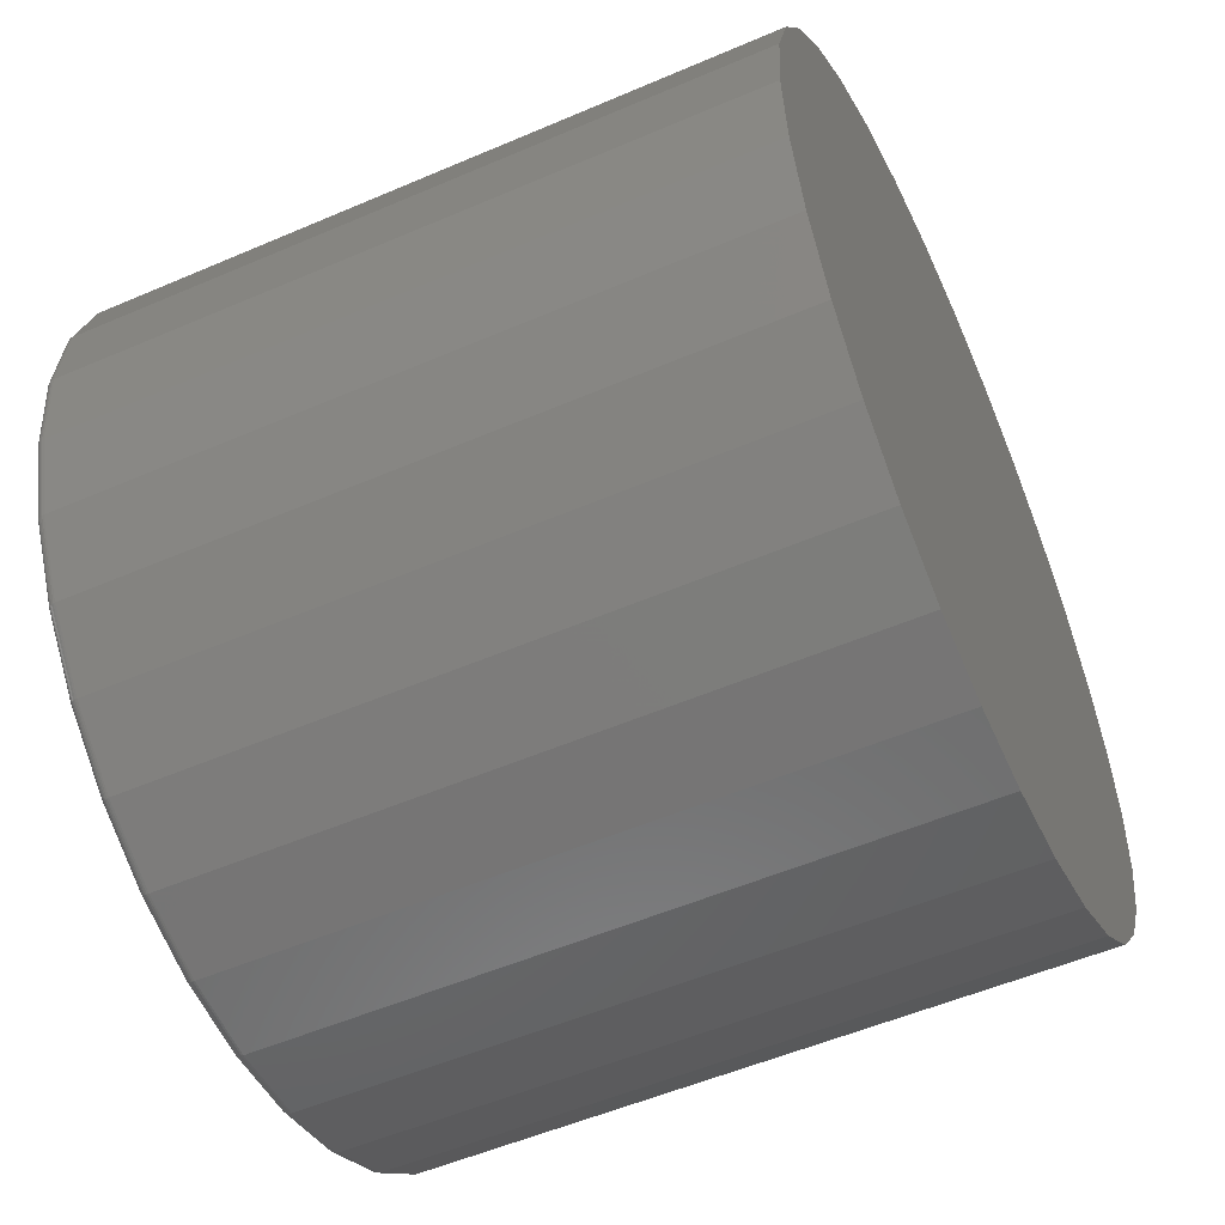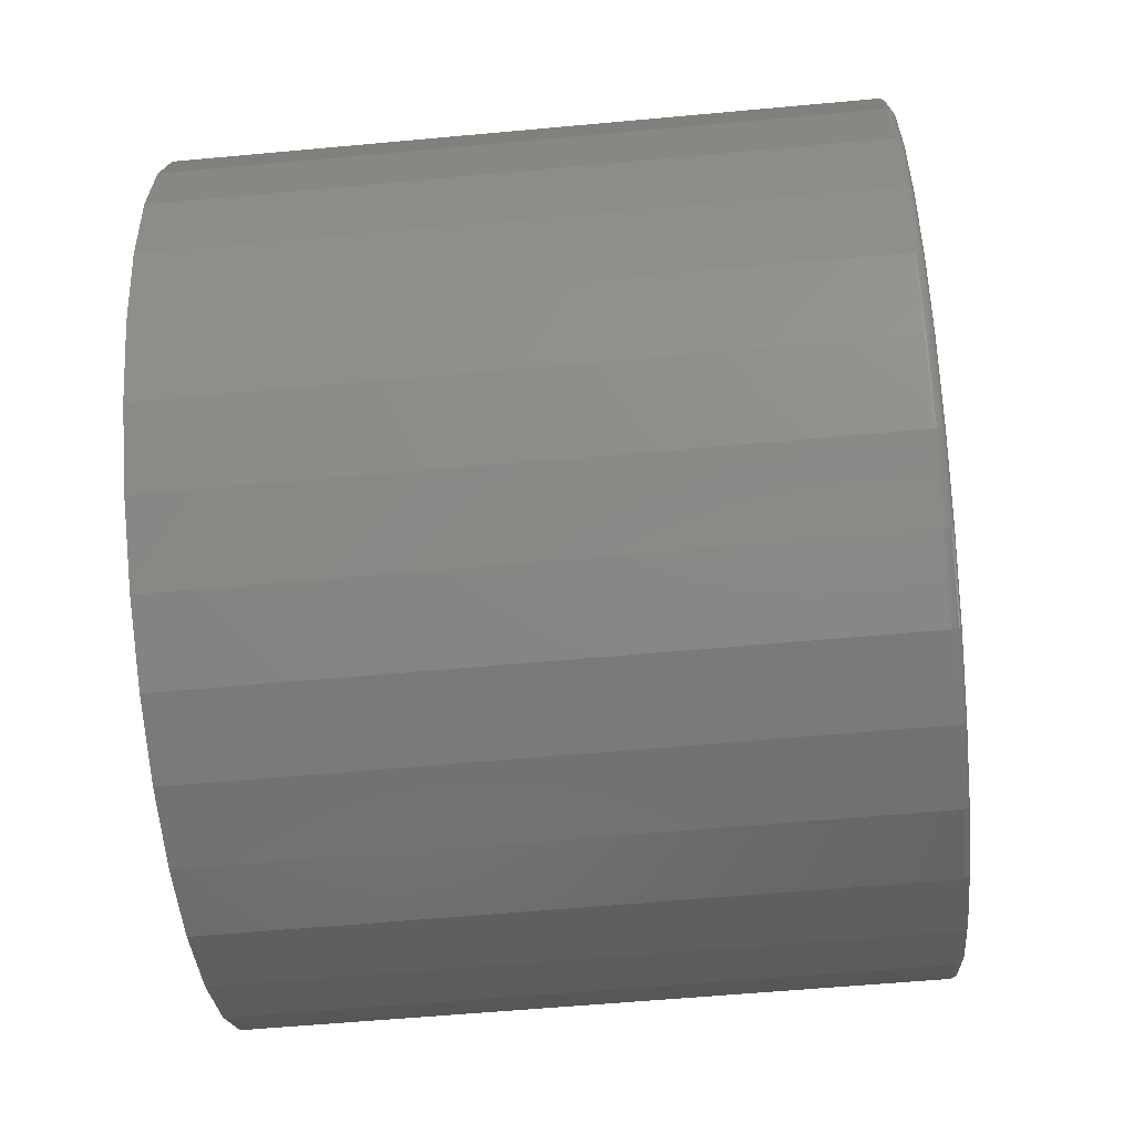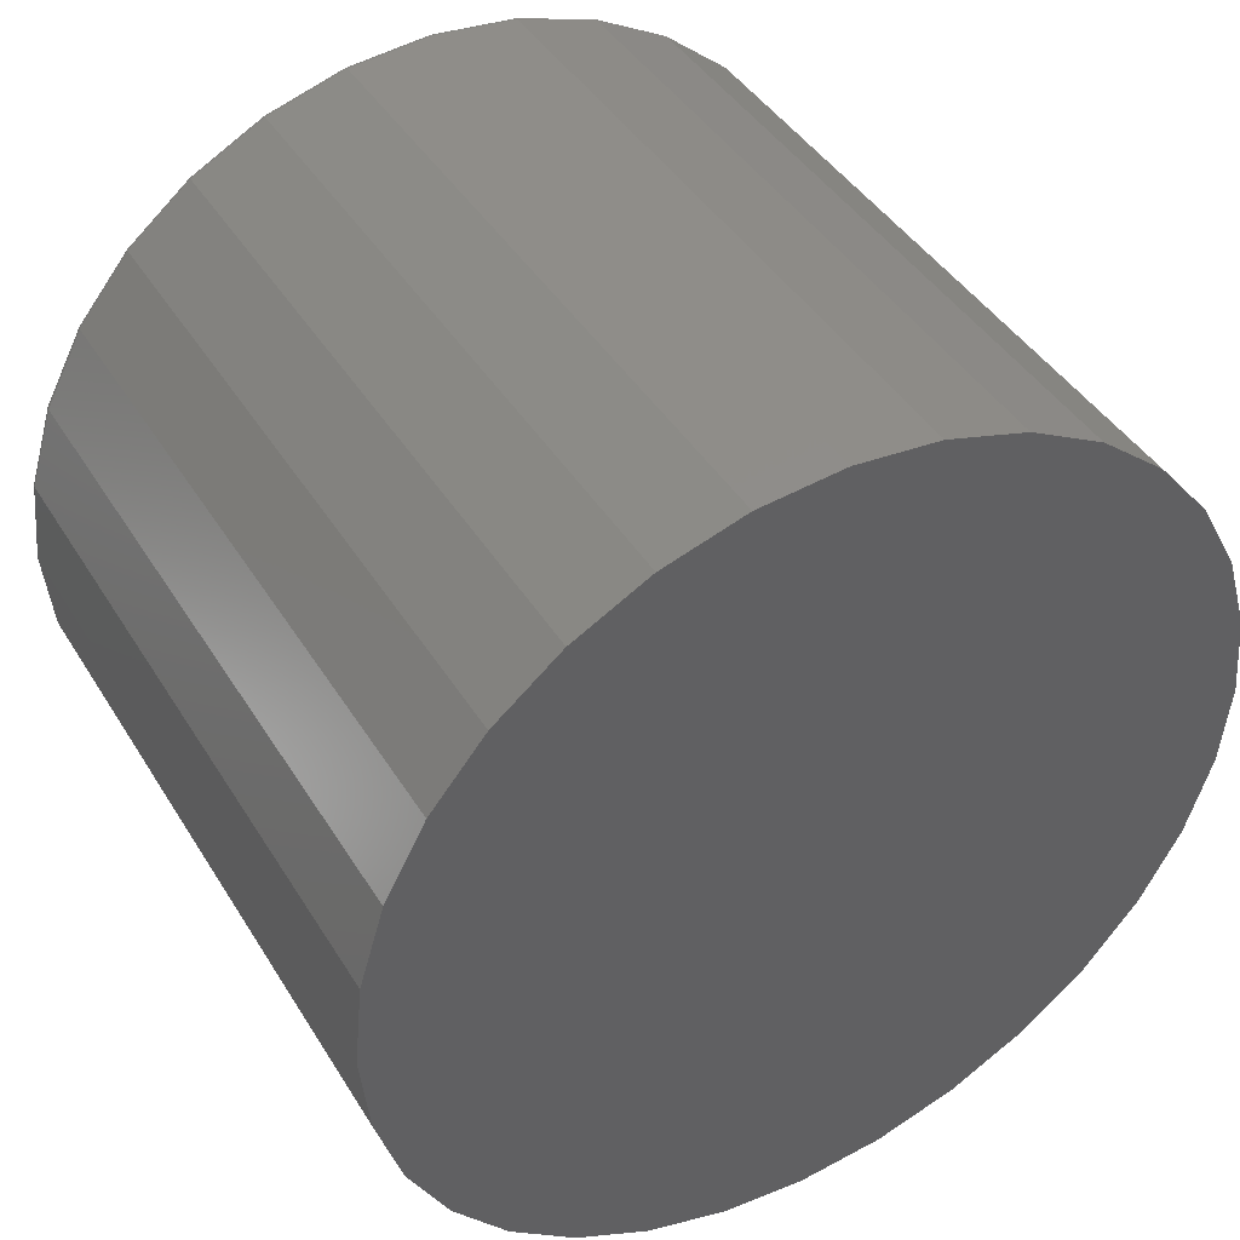
<metadata>
{"format":"stl","ext":"stl","renderer":"f3d","projection":"perspective","resolution":1024,"background":"white","views":[{"elev":-53.8,"azim":-155.4,"up":"+Z"},{"elev":-57.0,"azim":5.5,"up":"+Z"},{"elev":42.5,"azim":-119.3,"up":"+Y"}]}
</metadata>
<code>
# stl→obj: 320 verts, 636 faces
v 0.5469 -0.1215 0.6506
v 0.5469 0.1373 0.6506
v 0.5469 0.007895 0.6633
v 0.5469 0.2617 0.6128
v 0.5469 -0.2459 0.6128
v 0.5469 0.3764 0.5515
v 0.5469 -0.3606 0.5515
v 0.5469 0.4769 0.469
v 0.5469 -0.4611 0.469
v 0.5469 0.5594 0.3685
v 0.5469 -0.5436 0.3685
v 0.5469 0.6207 0.2538
v 0.5469 -0.6049 0.2538
v 0.5469 0.6585 0.1294
v 0.5469 -0.6427 0.1294
v 0.5469 0.6712 -7.842e-16
v 0.5469 -0.6554 1.298e-16
v 0.5469 0.6585 -0.1294
v 0.5469 -0.6427 -0.1294
v 0.5469 0.6207 -0.2538
v 0.5469 -0.6049 -0.2538
v 0.5469 0.5594 -0.3685
v 0.5469 -0.5436 -0.3685
v 0.5469 0.4769 -0.469
v 0.5469 -0.4611 -0.469
v 0.5469 0.3764 -0.5515
v 0.5469 -0.3606 -0.5515
v 0.5469 0.2617 -0.6128
v 0.5469 -0.2459 -0.6128
v 0.5469 0.1373 -0.6506
v 0.5469 -0.1215 -0.6506
v 0.5469 0.007895 -0.6633
v -0.5469 0.6868 -8.573e-16
v 0.5312 0.6868 -2.833e-15
v -0.5469 0.6738 -0.1325
v 0.5312 0.6738 -0.1325
v -0.5469 0.6352 -0.2598
v 0.5312 0.6352 -0.2598
v -0.5469 0.5724 -0.3772
v 0.5312 0.5724 -0.3772
v -0.5469 0.488 -0.4801
v 0.5312 0.488 -0.4801
v -0.5469 0.3851 -0.5645
v 0.5312 0.3851 -0.5645
v -0.5469 0.2677 -0.6273
v 0.5312 0.2677 -0.6273
v -0.5469 0.1404 -0.6659
v 0.5312 0.1404 -0.6659
v -0.5469 0.007895 -0.6789
v 0.5312 0.007895 -0.6789
v -0.5469 -0.1246 -0.6659
v 0.5312 -0.1246 -0.6659
v -0.5469 -0.2519 -0.6273
v 0.5312 -0.2519 -0.6273
v -0.5469 -0.3693 -0.5645
v 0.5312 -0.3693 -0.5645
v -0.5469 -0.4722 -0.4801
v 0.5312 -0.4722 -0.4801
v -0.5469 -0.5566 -0.3772
v 0.5312 -0.5566 -0.3772
v -0.5469 -0.6194 -0.2598
v 0.5312 -0.6194 -0.2598
v -0.5469 -0.658 -0.1325
v 0.5312 -0.658 -0.1325
v -0.5469 -0.6711 2.446e-16
v 0.5312 -0.6711 2.446e-16
v -0.5469 -0.658 0.1325
v 0.5312 -0.658 0.1325
v -0.5469 -0.6194 0.2598
v 0.5312 -0.6194 0.2598
v -0.5469 -0.5566 0.3772
v 0.5312 -0.5566 0.3772
v -0.5469 -0.4722 0.4801
v 0.5312 -0.4722 0.4801
v -0.5469 -0.3693 0.5645
v 0.5312 -0.3693 0.5645
v -0.5469 -0.2519 0.6273
v 0.5312 -0.2519 0.6273
v -0.5469 -0.1246 0.6659
v 0.5312 -0.1246 0.6659
v -0.5469 0.007895 0.6789
v 0.5312 0.007895 0.6789
v -0.5469 0.1404 0.6659
v 0.5312 0.1404 0.6659
v -0.5469 0.2677 0.6273
v 0.5312 0.2677 0.6273
v -0.5469 0.3851 0.5645
v 0.5312 0.3851 0.5645
v -0.5469 0.488 0.4801
v 0.5312 0.488 0.4801
v -0.5469 0.5724 0.3772
v 0.5312 0.5724 0.3772
v -0.5469 0.6352 0.2598
v 0.5312 0.6352 0.2598
v -0.5469 0.6738 0.1325
v 0.5312 0.6738 0.1325
v 0.5466 -0.6585 3.331e-16
v 0.5466 -0.6457 0.13
v 0.5457 -0.6614 3.331e-16
v 0.5457 -0.6485 0.1306
v 0.5442 -0.6641 3.331e-16
v 0.5442 -0.6512 0.1311
v 0.5423 -0.6665 2.776e-16
v 0.5423 -0.6535 0.1316
v 0.5399 -0.6684 3.331e-16
v 0.5399 -0.6554 0.1319
v 0.5372 -0.6699 3.331e-16
v 0.5372 -0.6568 0.1322
v 0.5343 -0.6708 3.331e-16
v 0.5343 -0.6577 0.1324
v 0.5466 0.6615 0.13
v 0.5466 0.6743 -2.72e-15
v 0.5457 0.6643 0.1306
v 0.5457 0.6772 -2.72e-15
v 0.5442 0.667 0.1311
v 0.5442 0.6799 -2.72e-15
v 0.5423 0.6693 0.1316
v 0.5423 0.6823 -2.72e-15
v 0.5399 0.6712 0.1319
v 0.5399 0.6842 -2.72e-15
v 0.5372 0.6726 0.1322
v 0.5372 0.6857 -2.776e-15
v 0.5343 0.6735 0.1324
v 0.5343 0.6865 -2.776e-15
v 0.5466 0.6235 0.255
v 0.5457 0.6262 0.2561
v 0.5442 0.6287 0.2572
v 0.5423 0.6309 0.2581
v 0.5399 0.6327 0.2588
v 0.5372 0.6341 0.2594
v 0.5343 0.6349 0.2597
v 0.5466 0.562 0.3702
v 0.5457 0.5644 0.3718
v 0.5442 0.5666 0.3733
v 0.5423 0.5686 0.3747
v 0.5399 0.5702 0.3757
v 0.5372 0.5714 0.3765
v 0.5343 0.5722 0.377
v 0.5466 0.4791 0.4712
v 0.5457 0.4812 0.4733
v 0.5442 0.4831 0.4752
v 0.5423 0.4847 0.4769
v 0.5399 0.4861 0.4782
v 0.5372 0.4871 0.4792
v 0.5343 0.4878 0.4799
v 0.5466 0.3781 0.5541
v 0.5457 0.3797 0.5565
v 0.5442 0.3812 0.5588
v 0.5423 0.3826 0.5607
v 0.5399 0.3836 0.5623
v 0.5372 0.3844 0.5635
v 0.5343 0.3849 0.5643
v 0.5466 0.2629 0.6156
v 0.5457 0.264 0.6184
v 0.5442 0.2651 0.6209
v 0.5423 0.266 0.623
v 0.5399 0.2667 0.6248
v 0.5372 0.2673 0.6262
v 0.5343 0.2676 0.627
v 0.5466 0.1379 0.6536
v 0.5457 0.1385 0.6564
v 0.5442 0.139 0.6591
v 0.5423 0.1395 0.6614
v 0.5399 0.1398 0.6633
v 0.5372 0.1401 0.6647
v 0.5343 0.1403 0.6656
v 0.5466 0.007895 0.6664
v 0.5457 0.007895 0.6693
v 0.5442 0.007895 0.672
v 0.5423 0.007895 0.6744
v 0.5399 0.007895 0.6763
v 0.5372 0.007895 0.6778
v 0.5343 0.007895 0.6786
v 0.5466 -0.1221 0.6536
v 0.5457 -0.1227 0.6564
v 0.5442 -0.1232 0.6591
v 0.5423 -0.1237 0.6614
v 0.5399 -0.124 0.6633
v 0.5372 -0.1243 0.6647
v 0.5343 -0.1245 0.6656
v 0.5466 -0.2471 0.6156
v 0.5457 -0.2482 0.6184
v 0.5442 -0.2493 0.6209
v 0.5423 -0.2502 0.623
v 0.5399 -0.2509 0.6248
v 0.5372 -0.2515 0.6262
v 0.5343 -0.2518 0.627
v 0.5466 -0.3623 0.5541
v 0.5457 -0.3639 0.5565
v 0.5442 -0.3655 0.5588
v 0.5423 -0.3668 0.5607
v 0.5399 -0.3678 0.5623
v 0.5372 -0.3686 0.5635
v 0.5343 -0.3691 0.5643
v 0.5466 -0.4633 0.4712
v 0.5457 -0.4654 0.4733
v 0.5442 -0.4673 0.4752
v 0.5423 -0.469 0.4769
v 0.5399 -0.4703 0.4782
v 0.5372 -0.4714 0.4792
v 0.5343 -0.472 0.4799
v 0.5466 -0.5462 0.3702
v 0.5457 -0.5486 0.3718
v 0.5442 -0.5509 0.3733
v 0.5423 -0.5528 0.3747
v 0.5399 -0.5544 0.3757
v 0.5372 -0.5556 0.3765
v 0.5343 -0.5564 0.377
v 0.5466 -0.6078 0.255
v 0.5457 -0.6105 0.2561
v 0.5442 -0.613 0.2572
v 0.5423 -0.6151 0.2581
v 0.5399 -0.6169 0.2588
v 0.5372 -0.6183 0.2594
v 0.5343 -0.6191 0.2597
v 0.5466 0.6615 -0.13
v 0.5457 0.6643 -0.1306
v 0.5442 0.667 -0.1311
v 0.5423 0.6693 -0.1316
v 0.5399 0.6712 -0.1319
v 0.5372 0.6726 -0.1322
v 0.5343 0.6735 -0.1324
v 0.5466 -0.6457 -0.13
v 0.5457 -0.6485 -0.1306
v 0.5442 -0.6512 -0.1311
v 0.5423 -0.6535 -0.1316
v 0.5399 -0.6554 -0.1319
v 0.5372 -0.6568 -0.1322
v 0.5343 -0.6577 -0.1324
v 0.5466 -0.6078 -0.255
v 0.5457 -0.6105 -0.2561
v 0.5442 -0.613 -0.2572
v 0.5423 -0.6151 -0.2581
v 0.5399 -0.6169 -0.2588
v 0.5372 -0.6183 -0.2594
v 0.5343 -0.6191 -0.2597
v 0.5466 -0.5462 -0.3702
v 0.5457 -0.5486 -0.3718
v 0.5442 -0.5509 -0.3733
v 0.5423 -0.5528 -0.3747
v 0.5399 -0.5544 -0.3757
v 0.5372 -0.5556 -0.3765
v 0.5343 -0.5564 -0.377
v 0.5466 -0.4633 -0.4712
v 0.5457 -0.4654 -0.4733
v 0.5442 -0.4673 -0.4752
v 0.5423 -0.469 -0.4769
v 0.5399 -0.4703 -0.4782
v 0.5372 -0.4714 -0.4792
v 0.5343 -0.472 -0.4799
v 0.5466 -0.3623 -0.5541
v 0.5457 -0.3639 -0.5565
v 0.5442 -0.3655 -0.5588
v 0.5423 -0.3668 -0.5607
v 0.5399 -0.3678 -0.5623
v 0.5372 -0.3686 -0.5635
v 0.5343 -0.3691 -0.5643
v 0.5466 -0.2471 -0.6156
v 0.5457 -0.2482 -0.6184
v 0.5442 -0.2493 -0.6209
v 0.5423 -0.2502 -0.623
v 0.5399 -0.2509 -0.6248
v 0.5372 -0.2515 -0.6262
v 0.5343 -0.2518 -0.627
v 0.5466 -0.1221 -0.6536
v 0.5457 -0.1227 -0.6564
v 0.5442 -0.1232 -0.6591
v 0.5423 -0.1237 -0.6614
v 0.5399 -0.124 -0.6633
v 0.5372 -0.1243 -0.6647
v 0.5343 -0.1245 -0.6656
v 0.5466 0.007895 -0.6664
v 0.5457 0.007895 -0.6693
v 0.5442 0.007895 -0.672
v 0.5423 0.007895 -0.6744
v 0.5399 0.007895 -0.6763
v 0.5372 0.007895 -0.6778
v 0.5343 0.007895 -0.6786
v 0.5466 0.1379 -0.6536
v 0.5457 0.1385 -0.6564
v 0.5442 0.139 -0.6591
v 0.5423 0.1395 -0.6614
v 0.5399 0.1398 -0.6633
v 0.5372 0.1401 -0.6647
v 0.5343 0.1403 -0.6656
v 0.5466 0.2629 -0.6156
v 0.5457 0.264 -0.6184
v 0.5442 0.2651 -0.6209
v 0.5423 0.266 -0.623
v 0.5399 0.2667 -0.6248
v 0.5372 0.2673 -0.6262
v 0.5343 0.2676 -0.627
v 0.5466 0.3781 -0.5541
v 0.5457 0.3797 -0.5565
v 0.5442 0.3812 -0.5588
v 0.5423 0.3826 -0.5607
v 0.5399 0.3836 -0.5623
v 0.5372 0.3844 -0.5635
v 0.5343 0.3849 -0.5643
v 0.5466 0.4791 -0.4712
v 0.5457 0.4812 -0.4733
v 0.5442 0.4831 -0.4752
v 0.5423 0.4847 -0.4769
v 0.5399 0.4861 -0.4782
v 0.5372 0.4871 -0.4792
v 0.5343 0.4878 -0.4799
v 0.5466 0.562 -0.3702
v 0.5457 0.5644 -0.3718
v 0.5442 0.5666 -0.3733
v 0.5423 0.5686 -0.3747
v 0.5399 0.5702 -0.3757
v 0.5372 0.5714 -0.3765
v 0.5343 0.5722 -0.377
v 0.5466 0.6235 -0.255
v 0.5457 0.6262 -0.2561
v 0.5442 0.6287 -0.2572
v 0.5423 0.6309 -0.2581
v 0.5399 0.6327 -0.2588
v 0.5372 0.6341 -0.2594
v 0.5343 0.6349 -0.2597
f 1 2 3
f 2 1 4
f 4 1 5
f 4 5 6
f 6 5 7
f 6 7 8
f 8 7 9
f 8 9 10
f 10 9 11
f 10 11 12
f 12 11 13
f 12 13 14
f 14 13 15
f 14 15 16
f 16 15 17
f 16 17 18
f 18 17 19
f 18 19 20
f 20 19 21
f 20 21 22
f 22 21 23
f 22 23 24
f 24 23 25
f 24 25 26
f 26 25 27
f 26 27 28
f 28 27 29
f 28 29 30
f 30 29 31
f 30 31 32
f 33 34 35
f 35 34 36
f 35 36 37
f 37 36 38
f 37 38 39
f 39 38 40
f 39 40 41
f 41 40 42
f 41 42 43
f 43 42 44
f 43 44 45
f 45 44 46
f 45 46 47
f 47 46 48
f 47 48 49
f 49 48 50
f 49 50 51
f 51 50 52
f 51 52 53
f 53 52 54
f 53 54 55
f 55 54 56
f 55 56 57
f 57 56 58
f 57 58 59
f 59 58 60
f 59 60 61
f 61 60 62
f 61 62 63
f 63 62 64
f 63 64 65
f 65 64 66
f 65 66 67
f 67 66 68
f 67 68 69
f 69 68 70
f 69 70 71
f 71 70 72
f 71 72 73
f 73 72 74
f 73 74 75
f 75 74 76
f 75 76 77
f 77 76 78
f 77 78 79
f 79 78 80
f 79 80 81
f 81 80 82
f 81 82 83
f 83 82 84
f 83 84 85
f 85 84 86
f 85 86 87
f 87 86 88
f 87 88 89
f 89 88 90
f 89 90 91
f 91 90 92
f 91 92 93
f 93 92 94
f 93 94 95
f 95 94 96
f 95 96 33
f 33 96 34
f 17 15 97
f 97 15 98
f 97 98 99
f 99 98 100
f 99 100 101
f 101 100 102
f 101 102 103
f 103 102 104
f 103 104 105
f 105 104 106
f 105 106 107
f 107 106 108
f 107 108 109
f 109 108 110
f 109 110 66
f 66 110 68
f 14 16 111
f 111 16 112
f 111 112 113
f 113 112 114
f 113 114 115
f 115 114 116
f 115 116 117
f 117 116 118
f 117 118 119
f 119 118 120
f 119 120 121
f 121 120 122
f 121 122 123
f 123 122 124
f 123 124 96
f 96 124 34
f 12 14 125
f 125 14 111
f 125 111 126
f 126 111 113
f 126 113 127
f 127 113 115
f 127 115 128
f 128 115 117
f 128 117 129
f 129 117 119
f 129 119 130
f 130 119 121
f 130 121 131
f 131 121 123
f 131 123 94
f 94 123 96
f 10 12 132
f 132 12 125
f 132 125 133
f 133 125 126
f 133 126 134
f 134 126 127
f 134 127 135
f 135 127 128
f 135 128 136
f 136 128 129
f 136 129 137
f 137 129 130
f 137 130 138
f 138 130 131
f 138 131 92
f 92 131 94
f 8 10 139
f 139 10 132
f 139 132 140
f 140 132 133
f 140 133 141
f 141 133 134
f 141 134 142
f 142 134 135
f 142 135 143
f 143 135 136
f 143 136 144
f 144 136 137
f 144 137 145
f 145 137 138
f 145 138 90
f 90 138 92
f 6 8 146
f 146 8 139
f 146 139 147
f 147 139 140
f 147 140 148
f 148 140 141
f 148 141 149
f 149 141 142
f 149 142 150
f 150 142 143
f 150 143 151
f 151 143 144
f 151 144 152
f 152 144 145
f 152 145 88
f 88 145 90
f 4 6 153
f 153 6 146
f 153 146 154
f 154 146 147
f 154 147 155
f 155 147 148
f 155 148 156
f 156 148 149
f 156 149 157
f 157 149 150
f 157 150 158
f 158 150 151
f 158 151 159
f 159 151 152
f 159 152 86
f 86 152 88
f 2 4 160
f 160 4 153
f 160 153 161
f 161 153 154
f 161 154 162
f 162 154 155
f 162 155 163
f 163 155 156
f 163 156 164
f 164 156 157
f 164 157 165
f 165 157 158
f 165 158 166
f 166 158 159
f 166 159 84
f 84 159 86
f 3 2 167
f 167 2 160
f 167 160 168
f 168 160 161
f 168 161 169
f 169 161 162
f 169 162 170
f 170 162 163
f 170 163 171
f 171 163 164
f 171 164 172
f 172 164 165
f 172 165 173
f 173 165 166
f 173 166 82
f 82 166 84
f 1 3 174
f 174 3 167
f 174 167 175
f 175 167 168
f 175 168 176
f 176 168 169
f 176 169 177
f 177 169 170
f 177 170 178
f 178 170 171
f 178 171 179
f 179 171 172
f 179 172 180
f 180 172 173
f 180 173 80
f 80 173 82
f 5 1 181
f 181 1 174
f 181 174 182
f 182 174 175
f 182 175 183
f 183 175 176
f 183 176 184
f 184 176 177
f 184 177 185
f 185 177 178
f 185 178 186
f 186 178 179
f 186 179 187
f 187 179 180
f 187 180 78
f 78 180 80
f 7 5 188
f 188 5 181
f 188 181 189
f 189 181 182
f 189 182 190
f 190 182 183
f 190 183 191
f 191 183 184
f 191 184 192
f 192 184 185
f 192 185 193
f 193 185 186
f 193 186 194
f 194 186 187
f 194 187 76
f 76 187 78
f 9 7 195
f 195 7 188
f 195 188 196
f 196 188 189
f 196 189 197
f 197 189 190
f 197 190 198
f 198 190 191
f 198 191 199
f 199 191 192
f 199 192 200
f 200 192 193
f 200 193 201
f 201 193 194
f 201 194 74
f 74 194 76
f 11 9 202
f 202 9 195
f 202 195 203
f 203 195 196
f 203 196 204
f 204 196 197
f 204 197 205
f 205 197 198
f 205 198 206
f 206 198 199
f 206 199 207
f 207 199 200
f 207 200 208
f 208 200 201
f 208 201 72
f 72 201 74
f 13 11 209
f 209 11 202
f 209 202 210
f 210 202 203
f 210 203 211
f 211 203 204
f 211 204 212
f 212 204 205
f 212 205 213
f 213 205 206
f 213 206 214
f 214 206 207
f 214 207 215
f 215 207 208
f 215 208 70
f 70 208 72
f 15 13 98
f 98 13 209
f 98 209 100
f 100 209 210
f 100 210 102
f 102 210 211
f 102 211 104
f 104 211 212
f 104 212 106
f 106 212 213
f 106 213 108
f 108 213 214
f 108 214 110
f 110 214 215
f 110 215 68
f 68 215 70
f 16 18 112
f 112 18 216
f 112 216 114
f 114 216 217
f 114 217 116
f 116 217 218
f 116 218 118
f 118 218 219
f 118 219 120
f 120 219 220
f 120 220 122
f 122 220 221
f 122 221 124
f 124 221 222
f 124 222 34
f 34 222 36
f 19 17 223
f 223 17 97
f 223 97 224
f 224 97 99
f 224 99 225
f 225 99 101
f 225 101 226
f 226 101 103
f 226 103 227
f 227 103 105
f 227 105 228
f 228 105 107
f 228 107 229
f 229 107 109
f 229 109 64
f 64 109 66
f 21 19 230
f 230 19 223
f 230 223 231
f 231 223 224
f 231 224 232
f 232 224 225
f 232 225 233
f 233 225 226
f 233 226 234
f 234 226 227
f 234 227 235
f 235 227 228
f 235 228 236
f 236 228 229
f 236 229 62
f 62 229 64
f 23 21 237
f 237 21 230
f 237 230 238
f 238 230 231
f 238 231 239
f 239 231 232
f 239 232 240
f 240 232 233
f 240 233 241
f 241 233 234
f 241 234 242
f 242 234 235
f 242 235 243
f 243 235 236
f 243 236 60
f 60 236 62
f 25 23 244
f 244 23 237
f 244 237 245
f 245 237 238
f 245 238 246
f 246 238 239
f 246 239 247
f 247 239 240
f 247 240 248
f 248 240 241
f 248 241 249
f 249 241 242
f 249 242 250
f 250 242 243
f 250 243 58
f 58 243 60
f 27 25 251
f 251 25 244
f 251 244 252
f 252 244 245
f 252 245 253
f 253 245 246
f 253 246 254
f 254 246 247
f 254 247 255
f 255 247 248
f 255 248 256
f 256 248 249
f 256 249 257
f 257 249 250
f 257 250 56
f 56 250 58
f 29 27 258
f 258 27 251
f 258 251 259
f 259 251 252
f 259 252 260
f 260 252 253
f 260 253 261
f 261 253 254
f 261 254 262
f 262 254 255
f 262 255 263
f 263 255 256
f 263 256 264
f 264 256 257
f 264 257 54
f 54 257 56
f 31 29 265
f 265 29 258
f 265 258 266
f 266 258 259
f 266 259 267
f 267 259 260
f 267 260 268
f 268 260 261
f 268 261 269
f 269 261 262
f 269 262 270
f 270 262 263
f 270 263 271
f 271 263 264
f 271 264 52
f 52 264 54
f 32 31 272
f 272 31 265
f 272 265 273
f 273 265 266
f 273 266 274
f 274 266 267
f 274 267 275
f 275 267 268
f 275 268 276
f 276 268 269
f 276 269 277
f 277 269 270
f 277 270 278
f 278 270 271
f 278 271 50
f 50 271 52
f 30 32 279
f 279 32 272
f 279 272 280
f 280 272 273
f 280 273 281
f 281 273 274
f 281 274 282
f 282 274 275
f 282 275 283
f 283 275 276
f 283 276 284
f 284 276 277
f 284 277 285
f 285 277 278
f 285 278 48
f 48 278 50
f 28 30 286
f 286 30 279
f 286 279 287
f 287 279 280
f 287 280 288
f 288 280 281
f 288 281 289
f 289 281 282
f 289 282 290
f 290 282 283
f 290 283 291
f 291 283 284
f 291 284 292
f 292 284 285
f 292 285 46
f 46 285 48
f 26 28 293
f 293 28 286
f 293 286 294
f 294 286 287
f 294 287 295
f 295 287 288
f 295 288 296
f 296 288 289
f 296 289 297
f 297 289 290
f 297 290 298
f 298 290 291
f 298 291 299
f 299 291 292
f 299 292 44
f 44 292 46
f 24 26 300
f 300 26 293
f 300 293 301
f 301 293 294
f 301 294 302
f 302 294 295
f 302 295 303
f 303 295 296
f 303 296 304
f 304 296 297
f 304 297 305
f 305 297 298
f 305 298 306
f 306 298 299
f 306 299 42
f 42 299 44
f 22 24 307
f 307 24 300
f 307 300 308
f 308 300 301
f 308 301 309
f 309 301 302
f 309 302 310
f 310 302 303
f 310 303 311
f 311 303 304
f 311 304 312
f 312 304 305
f 312 305 313
f 313 305 306
f 313 306 40
f 40 306 42
f 20 22 314
f 314 22 307
f 314 307 315
f 315 307 308
f 315 308 316
f 316 308 309
f 316 309 317
f 317 309 310
f 317 310 318
f 318 310 311
f 318 311 319
f 319 311 312
f 319 312 320
f 320 312 313
f 320 313 38
f 38 313 40
f 18 20 216
f 216 20 314
f 216 314 217
f 217 314 315
f 217 315 218
f 218 315 316
f 218 316 219
f 219 316 317
f 219 317 220
f 220 317 318
f 220 318 221
f 221 318 319
f 221 319 222
f 222 319 320
f 222 320 36
f 36 320 38
f 81 83 79
f 49 51 47
f 47 51 53
f 47 53 45
f 45 53 55
f 45 55 43
f 43 55 57
f 43 57 41
f 41 57 59
f 41 59 39
f 39 59 61
f 39 61 37
f 37 61 63
f 37 63 35
f 35 63 65
f 35 65 33
f 33 65 67
f 33 67 95
f 95 67 69
f 95 69 93
f 93 69 71
f 93 71 91
f 91 71 73
f 91 73 89
f 89 73 75
f 89 75 87
f 87 75 77
f 87 77 85
f 85 77 79
f 85 79 83

</code>
